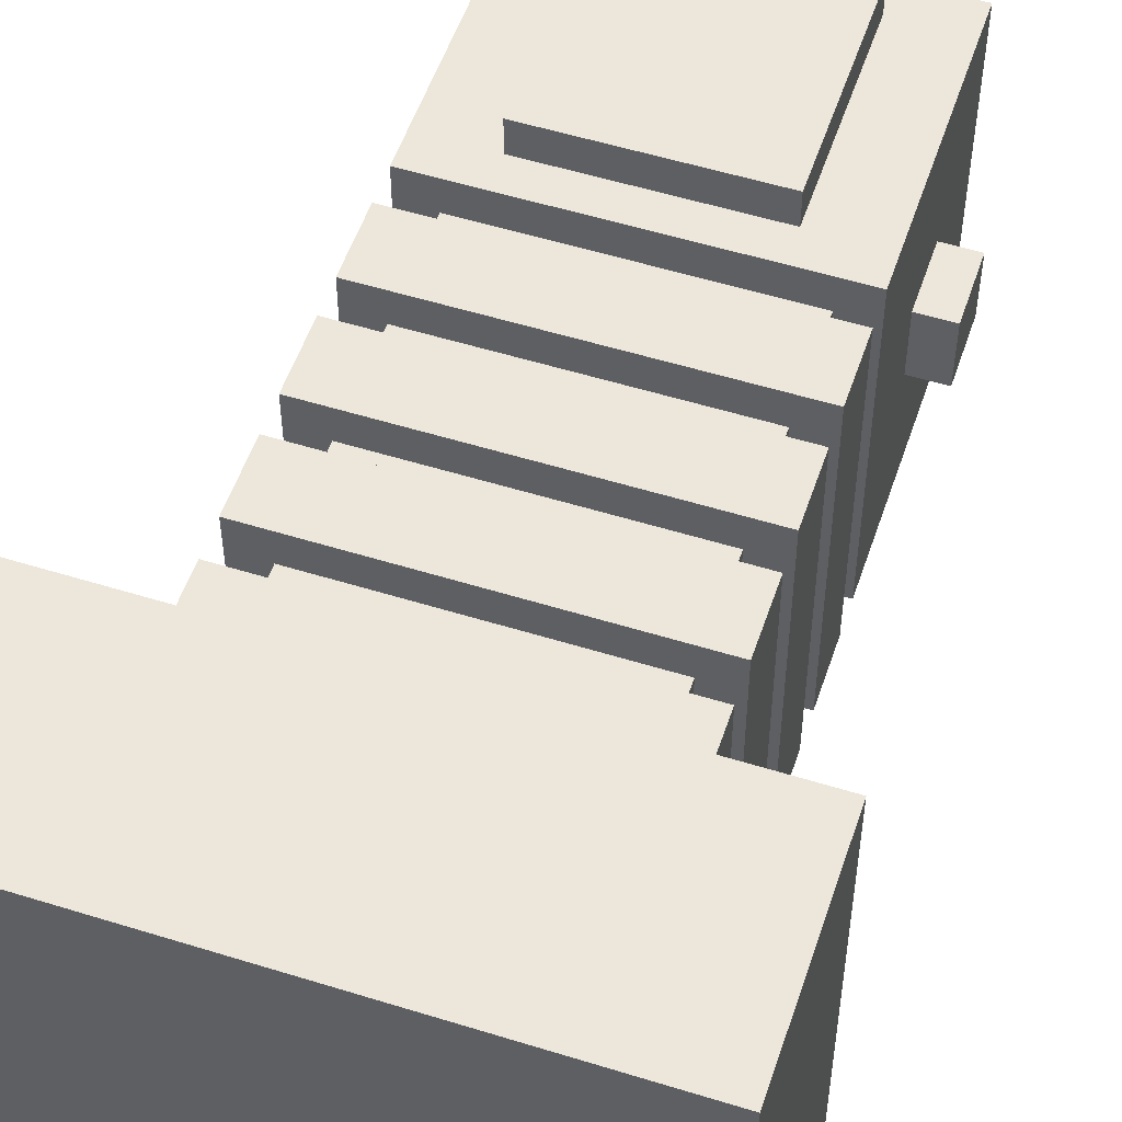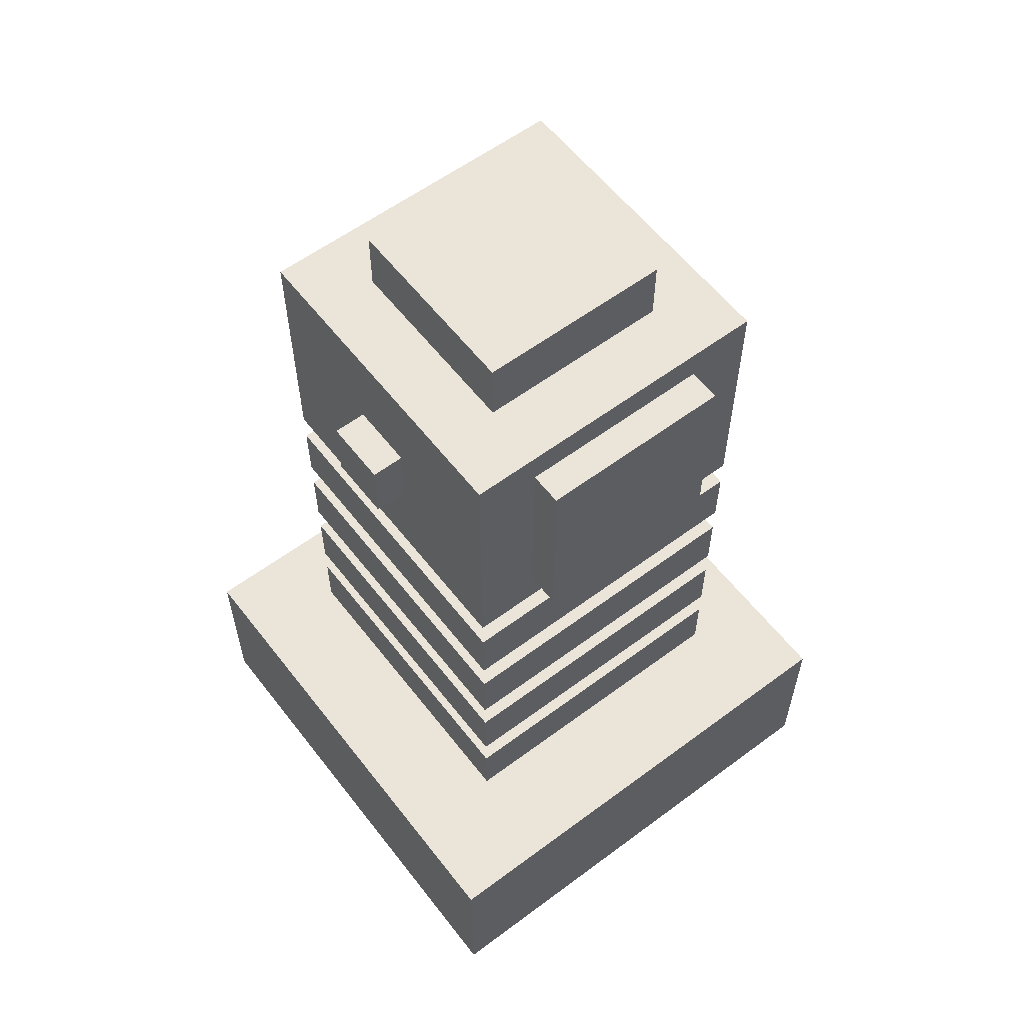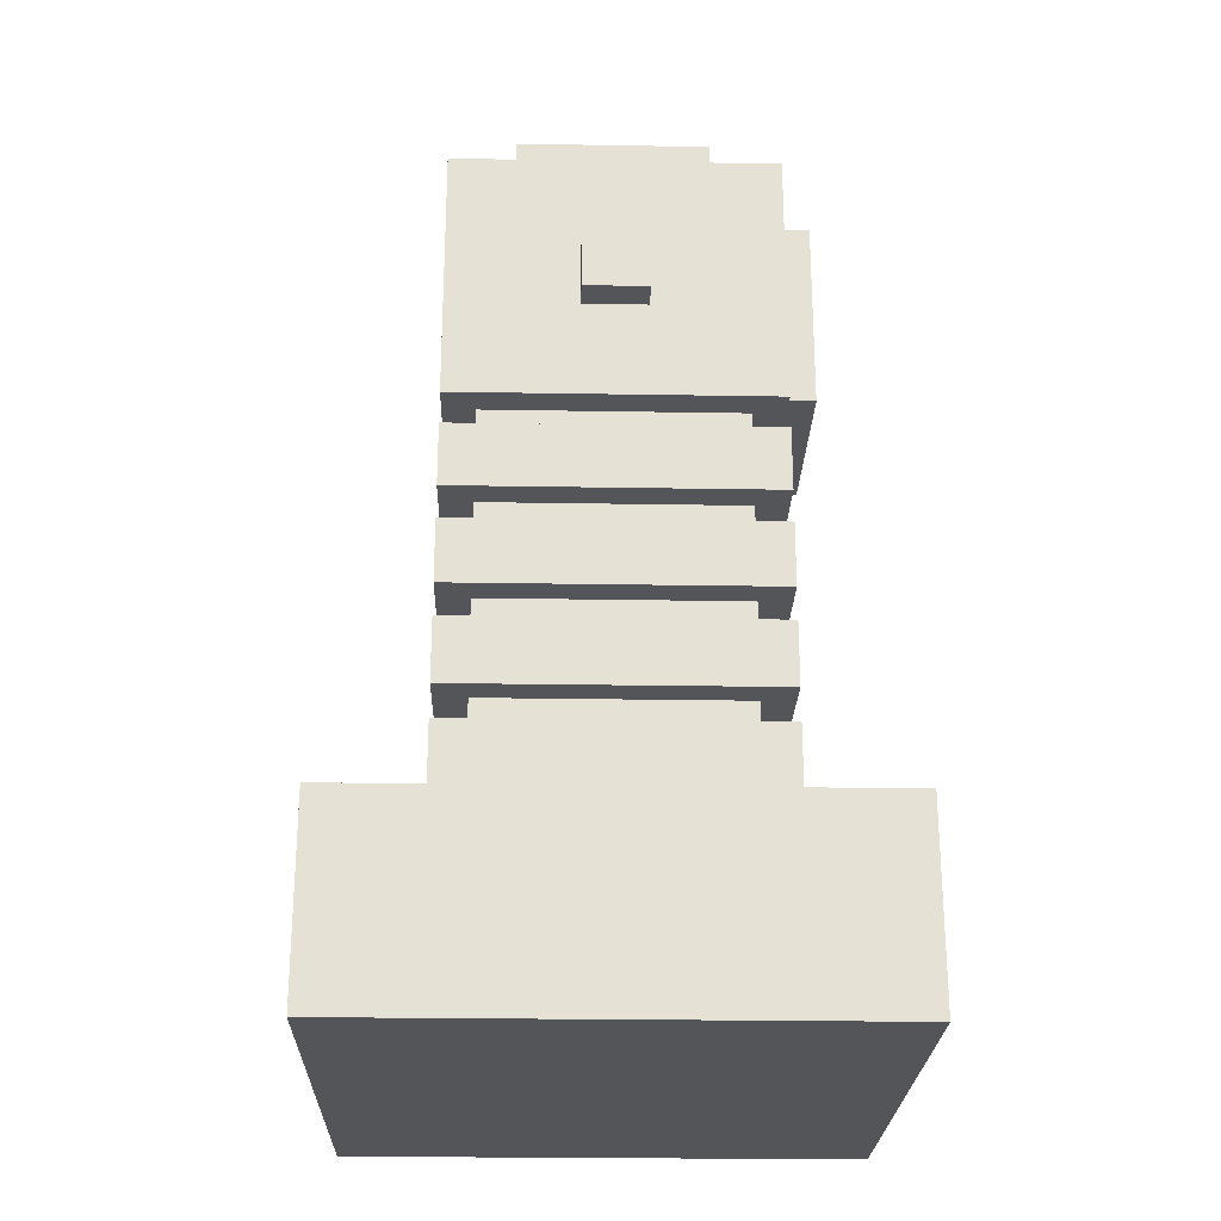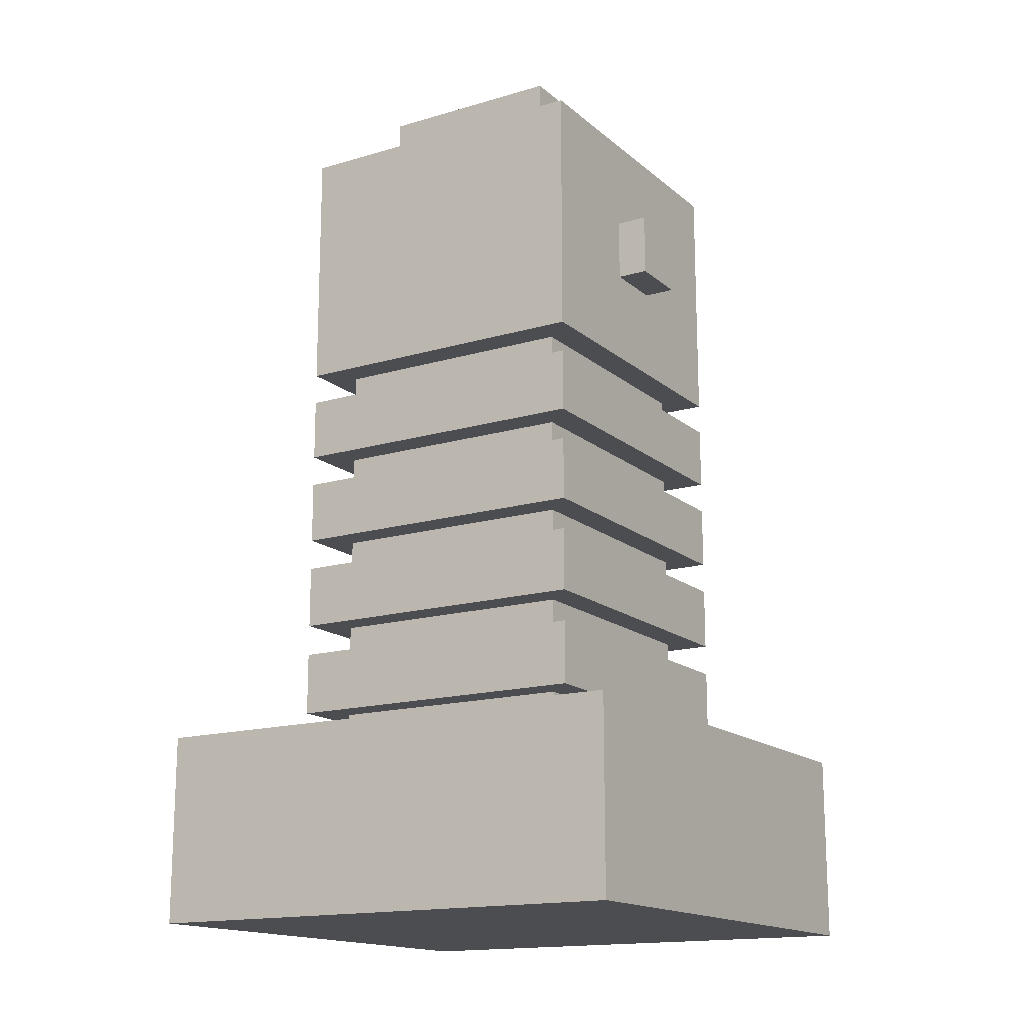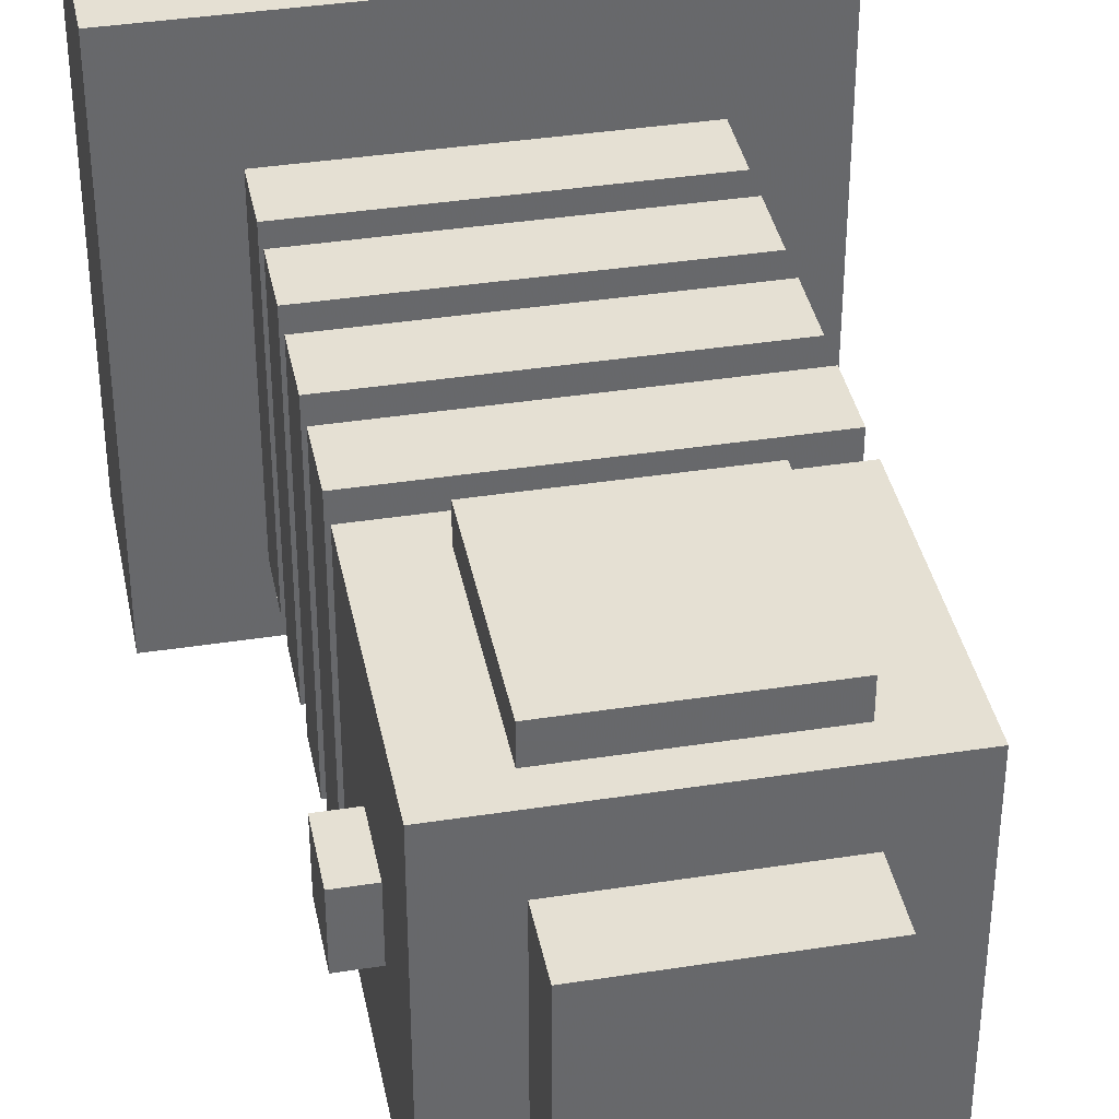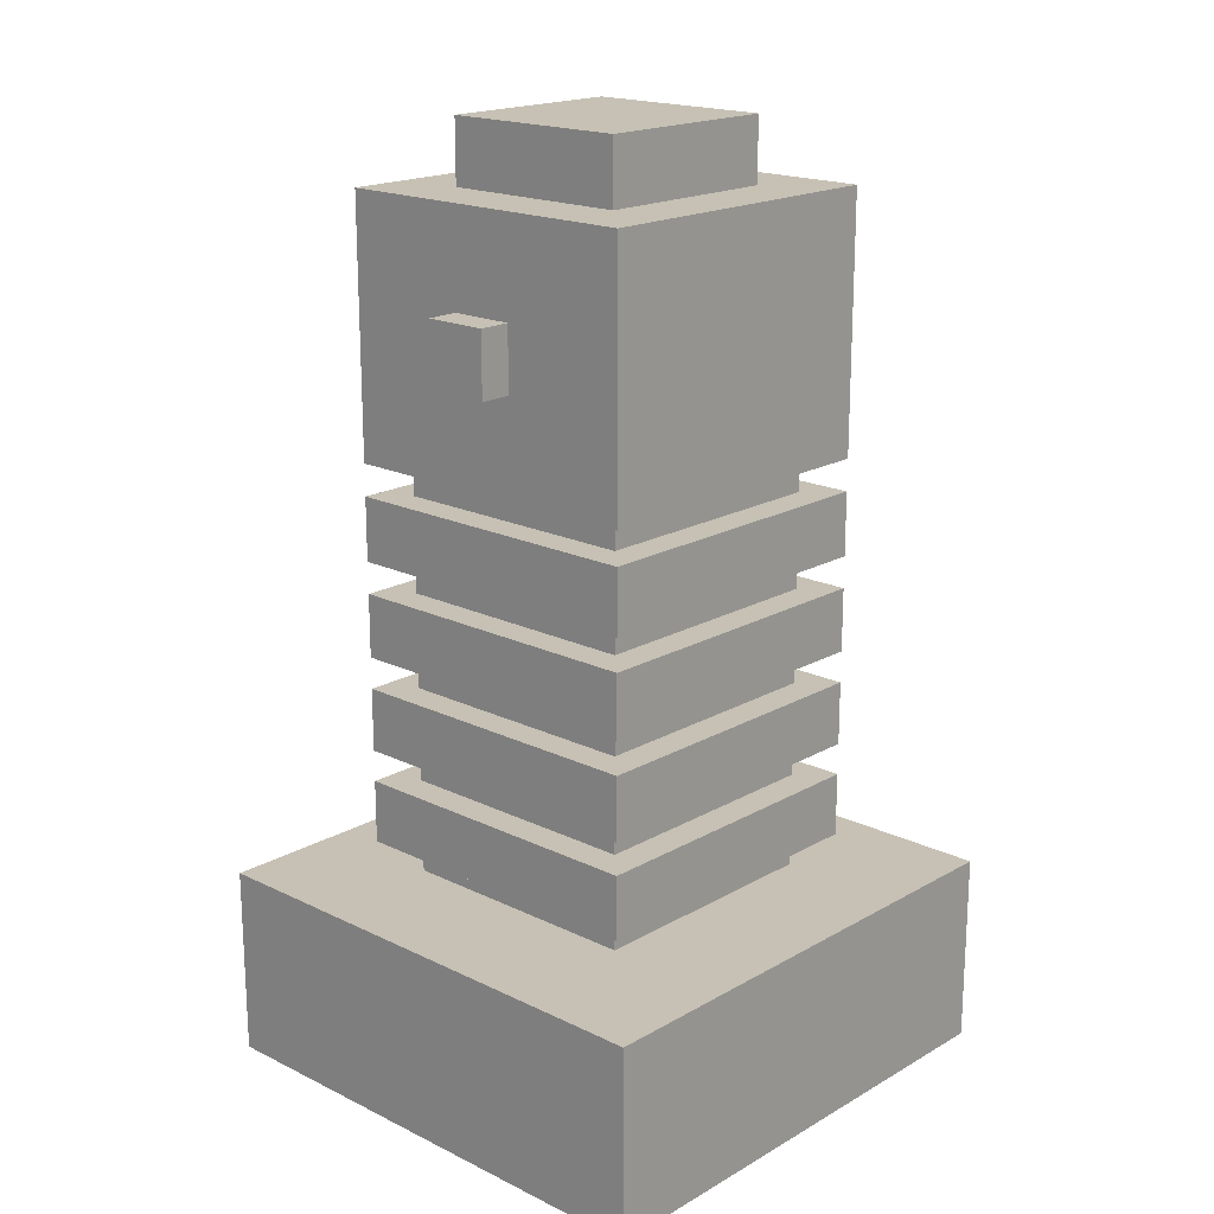
<metadata>
{"format":"obj","ext":"obj","renderer":"f3d","projection":"perspective","resolution":1024,"background":"white","views":[{"elev":53.6,"azim":18.4,"up":"+Z"},{"elev":58.8,"azim":-37.5,"up":"+Y"},{"elev":-24.6,"azim":-91.6,"up":"+Y"},{"elev":-16.0,"azim":-148.5,"up":"+Y"},{"elev":38.1,"azim":168.8,"up":"+Z"},{"elev":18.6,"azim":132.8,"up":"+Y"}]}
</metadata>
<code>
o base
v 1 -0.625 0
v 1 -0.625 1
v 1 -1 1
v 1 -1 0
v 0 -0.625 1
v 0 -1 1
v 0 -0.625 0
v 0 -1 0
v 0.75 -0.625 0.75
v 0.25 -0.625 0.75
v 0.75 -0.625 0.25
v 0.25 -0.625 0.25
v 0.25 -0.5625 0.25
v 0.75 -0.5625 0.25
v 0.25 -0.5625 0.75
v 0.1875 -0.5625 0.8125
v 0.1875 -0.5625 0.1875
v 0.75 -0.5625 0.75
v 0.1875 -0.4375 0.8125
v 0.1875 -0.4375 0.1875
v 0.8125 -0.5625 0.1875
v 0.8125 -0.5625 0.8125
v 0.8125 -0.4375 0.1875
v 0.25 -0.4375 0.25
v 0.75 -0.4375 0.25
v 0.8125 -0.4375 0.8125
v 0.25 -0.4375 0.75
v 0.25 -0.375 0.75
v 0.25 -0.375 0.25
v 0.75 -0.4375 0.75
v 0.75 -0.375 0.75
v 0.75 -0.375 0.25
v 0.8125 -0.375 0.1875
v 0.8125 -0.375 0.8125
v 0.1875 -0.375 0.1875
v 0.1875 -0.25 0.1875
v 0.8125 -0.25 0.1875
v 0.1875 -0.375 0.8125
v 0.1875 -0.25 0.8125
v 0.25 -0.25 0.75
v 0.25 -0.25 0.25
v 0.8125 -0.25 0.8125
v 0.75 -0.25 0.25
v 0.25 -0.1875 0.25
v 0.75 -0.1875 0.25
v 0.75 -0.25 0.75
v 0.25 -0.1875 0.75
v 0.75 -0.1875 0.75
v 0.8125 -0.1875 0.8125
v 0.1875 -0.1875 0.8125
v 0.1875 -0.1875 0.1875
v 0.1875 -0.0625 0.8125
v 0.1875 -0.0625 0.1875
v 0.8125 -0.1875 0.1875
v 0.8125 -0.0625 0.1875
v 0.25 -0.0625 0.25
v 0.75 -0.0625 0.25
v 0.8125 -0.0625 0.8125
v 0.25 -0.0625 0.75
v 0.25 -0 0.75
v 0.25 0 0.25
v 0.75 -0.0625 0.75
v 0.75 -0 0.75
v 0.8125 -0 0.8125
v 0.1875 -0 0.8125
v 0.75 0 0.25
v 0.8125 0.1875 0.1875
v 0.1875 0.1875 0.1875
v 0.1875 0.6875 0.1875
v 0.8125 0.6875 0.1875
v 0.1875 0 0.1875
v 0.8125 0 0.1875
v 0.1875 0.6875 0.8125
v 0.3125 0.6875 0.6875
v 0.3125 0.6875 0.3125
v 0.1875 0.1875 0.8125
v 0.8125 0.1875 0.8125
v 0.8125 0.6875 0.8125
v 0.1875 0.375 0.4375
v 0.1875 0.5 0.4375
v 0.8125 0.375 0.5625
v 0.8125 0.5 0.5625
v 0.6875 0.6875 0.6875
v 0.6875 0.6875 0.3125
v 0.6875 0.8125 0.3125
v 0.6875 0.8125 0.6875
v 0.3125 0.8125 0.3125
v 0.3125 0.8125 0.6875
v 0.8125 0.375 0.4375
v 0.8125 0.5 0.4375
v 0.875 0.5 0.4375
v 0.875 0.375 0.4375
v 0.1875 0.375 0.5625
v 0.1875 0.5 0.5625
v 0.125 0.5 0.5625
v 0.125 0.375 0.5625
v 0.875 0.375 0.5625
v 0.875 0.5 0.5625
v 0.125 0.375 0.4375
v 0.125 0.5 0.4375
v 0.3125 0.25 0.875
v 0.6875 0.25 0.875
v 0.6875 0.625 0.875
v 0.3125 0.625 0.875
v 0.3125 0.625 0.8125
v 0.3125 0.25 0.8125
v 0.6875 0.625 0.8125
v 0.6875 0.25 0.8125
v 0.8125 0.125 0.1875
v 0.8125 0.125 0.8125
v 0.1875 0.125 0.8125
v 0.1875 0.125 0.1875
v 0.75 0.125 0.75
v 0.25 0.125 0.75
v 0.25 0.125 0.25
v 0.75 0.125 0.25
v 0.75 0.1875 0.25
v 0.75 0.1875 0.75
v 0.25 0.1875 0.75
v 0.25 0.1875 0.25
f 1 2 3 4
f 2 5 6 3
f 5 7 8 6
f 7 1 4 8
f 4 3 6 8
f 5 2 9 10
f 11 12 13 14
f 7 5 10 12
f 2 1 11 9
f 1 7 12 11
f 13 15 16 17
f 10 9 18 15
f 12 10 15 13
f 9 11 14 18
f 17 16 19 20
f 18 14 21 22
f 14 13 17 21
f 15 18 22 16
f 23 20 24 25
f 22 21 23 26
f 21 17 20 23
f 16 22 26 19
f 24 27 28 29
f 19 26 30 27
f 20 19 27 24
f 26 23 25 30
f 31 32 33 34
f 30 25 32 31
f 25 24 29 32
f 27 30 31 28
f 33 35 36 37
f 32 29 35 33
f 28 31 34 38
f 29 28 38 35
f 36 39 40 41
f 38 34 42 39
f 35 38 39 36
f 34 33 37 42
f 43 41 44 45
f 42 37 43 46
f 37 36 41 43
f 39 42 46 40
f 47 48 49 50
f 40 46 48 47
f 41 40 47 44
f 46 43 45 48
f 51 50 52 53
f 44 47 50 51
f 48 45 54 49
f 45 44 51 54
f 55 53 56 57
f 49 54 55 58
f 54 51 53 55
f 50 49 58 52
f 56 59 60 61
f 52 58 62 59
f 53 52 59 56
f 58 55 57 62
f 60 63 64 65
f 62 57 66 63
f 57 56 61 66
f 59 62 63 60
f 67 68 69 70
f 66 61 71 72
f 63 66 72 64
f 61 60 65 71
f 69 73 74 75
f 76 77 78 73
f 69 68 79 80
f 78 77 81 82
f 83 84 85 86
f 78 70 84 83
f 70 69 75 84
f 73 78 83 74
f 87 88 86 85
f 84 75 87 85
f 74 83 86 88
f 75 74 88 87
f 89 90 91 92
f 70 78 82 90
f 67 70 90 89
f 77 67 89 81
f 93 94 95 96
f 73 69 80 94
f 76 73 94 93
f 68 76 93 79
f 97 92 91 98
f 81 89 92 97
f 82 81 97 98
f 90 82 98 91
f 99 96 95 100
f 94 80 100 95
f 80 79 99 100
f 79 93 96 99
f 101 102 103 104
f 105 106 101 104
f 107 105 104 103
f 108 107 103 102
f 106 108 102 101
f 64 72 109 110
f 71 65 111 112
f 65 64 110 111
f 72 71 112 109
f 111 110 113 114
f 109 112 115 116
f 110 109 116 113
f 112 111 114 115
f 113 116 117 118
f 115 114 119 120
f 114 113 118 119
f 116 115 120 117
f 67 117 120 68
f 76 119 118 77
f 77 118 117 67
f 68 120 119 76

</code>
